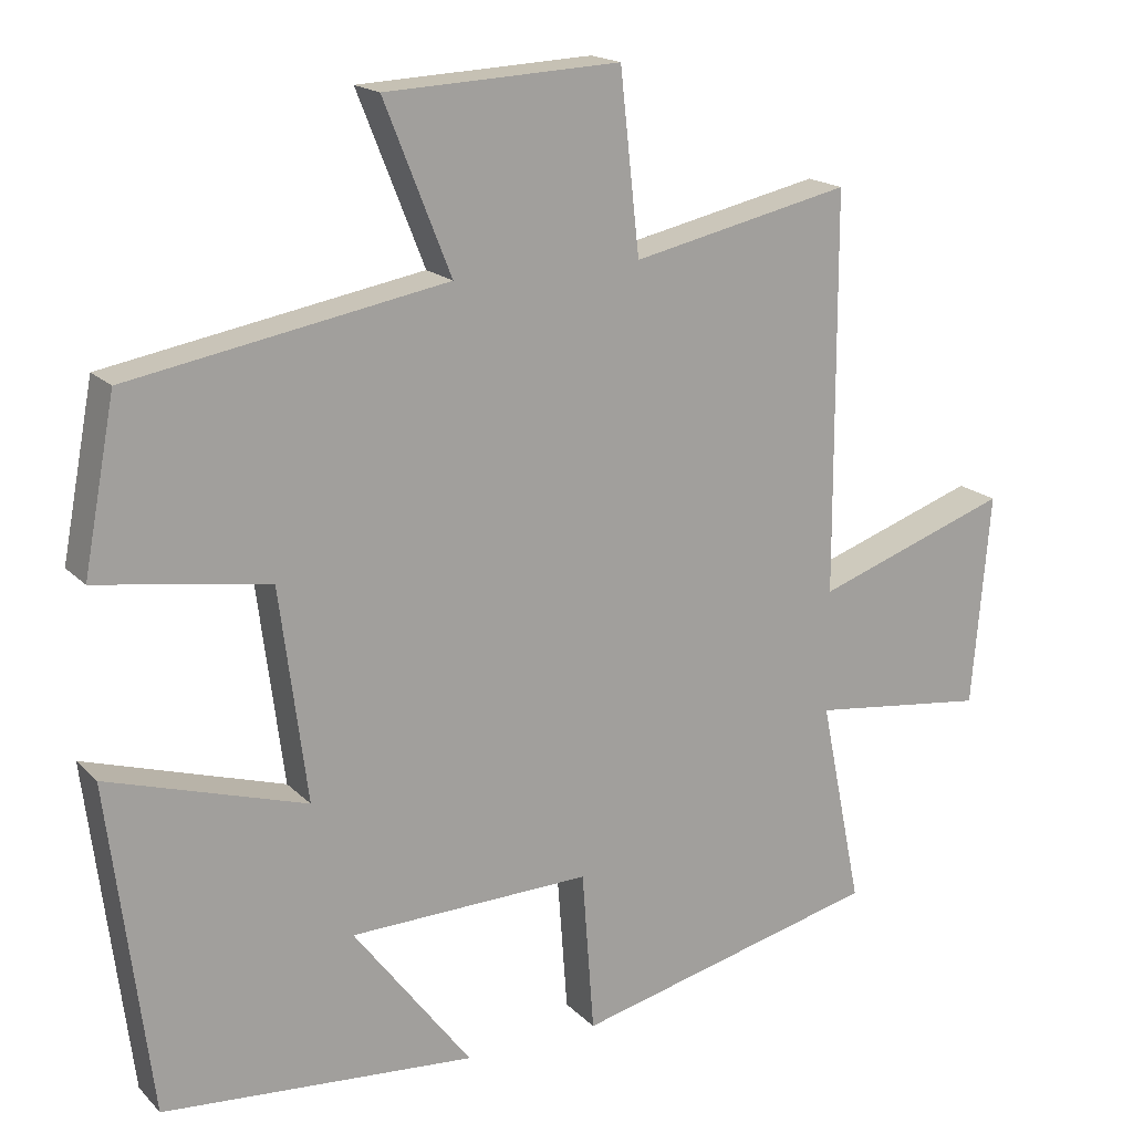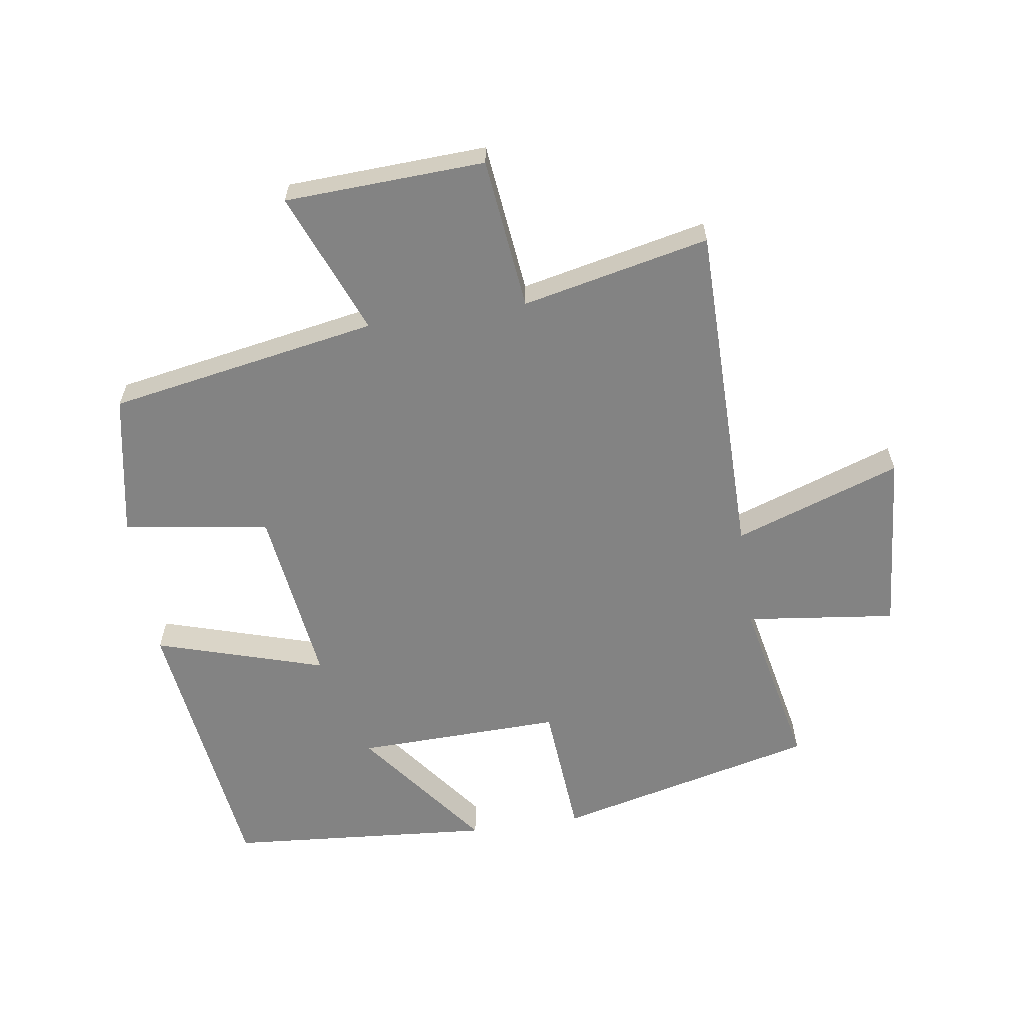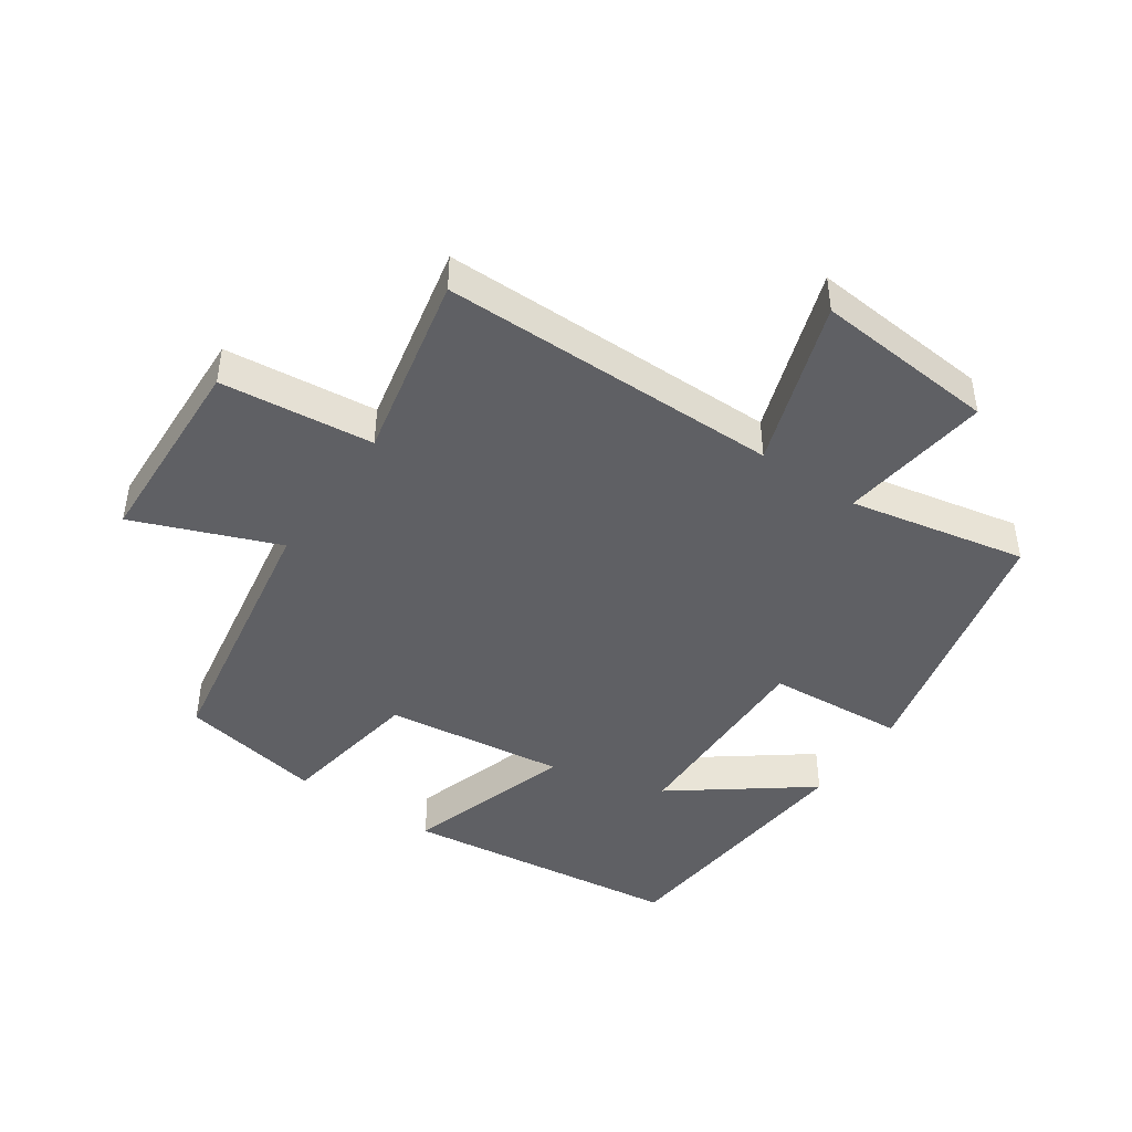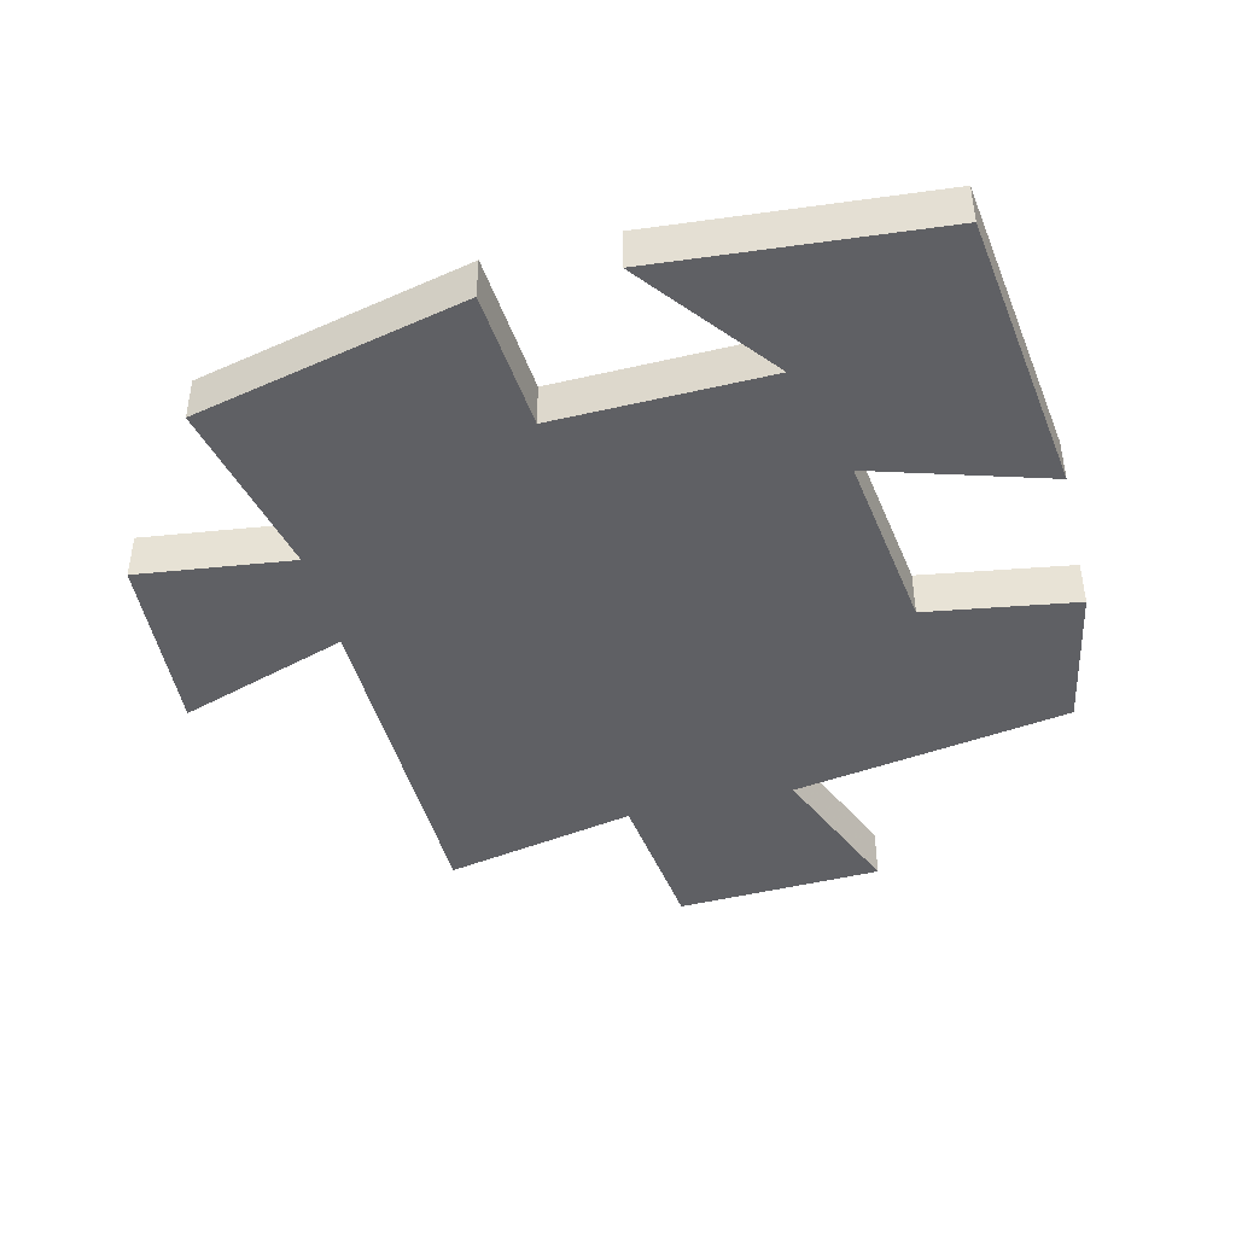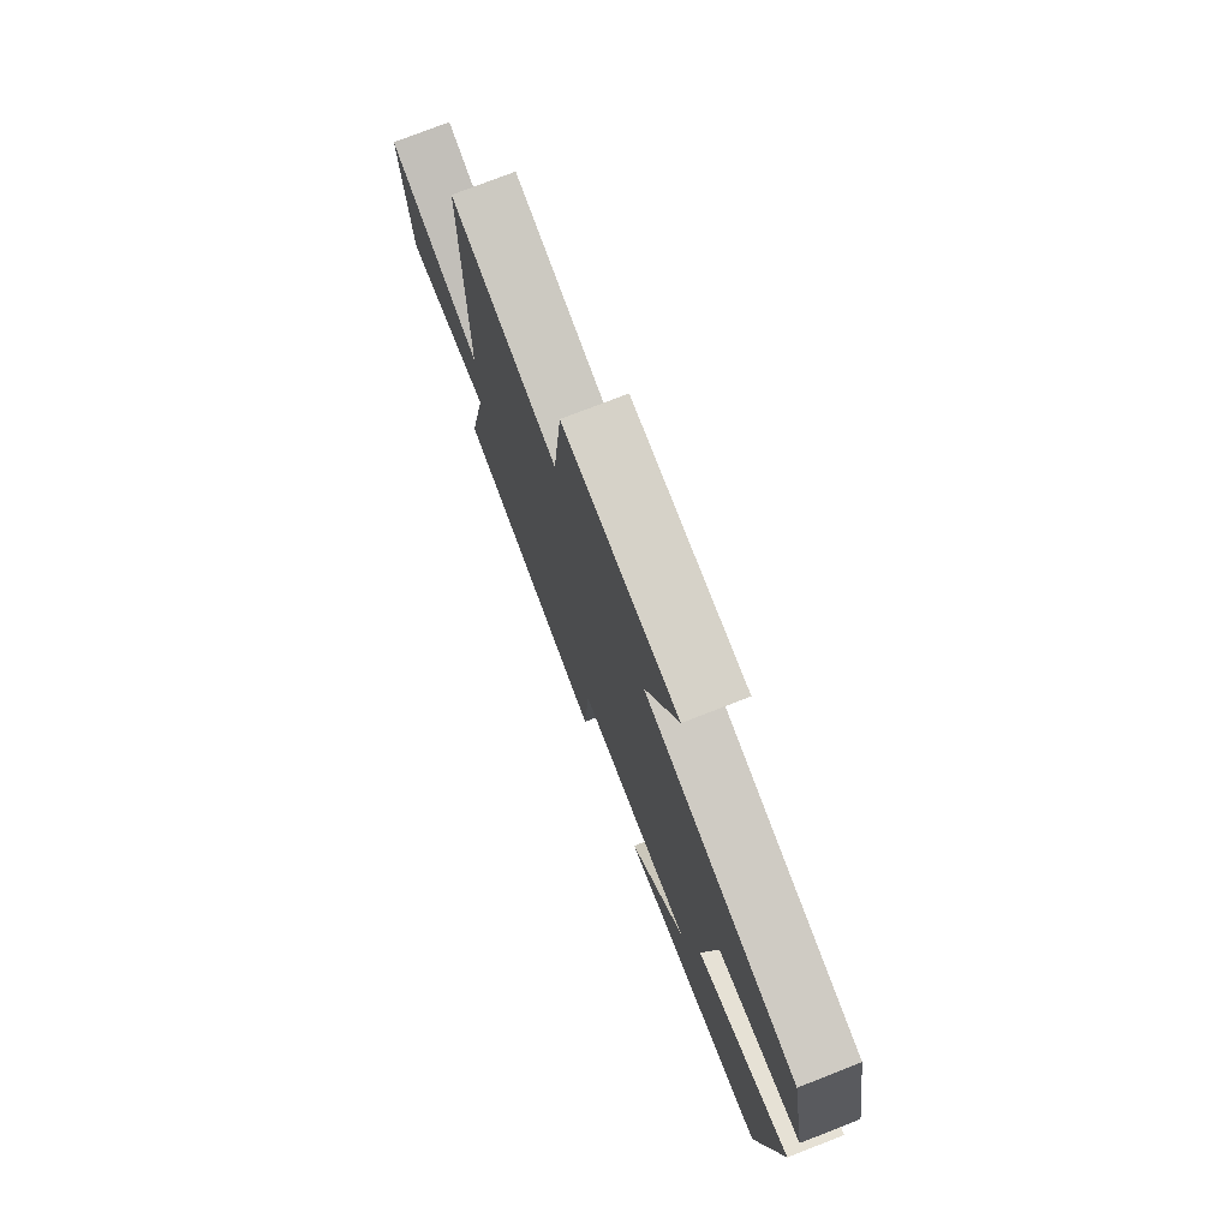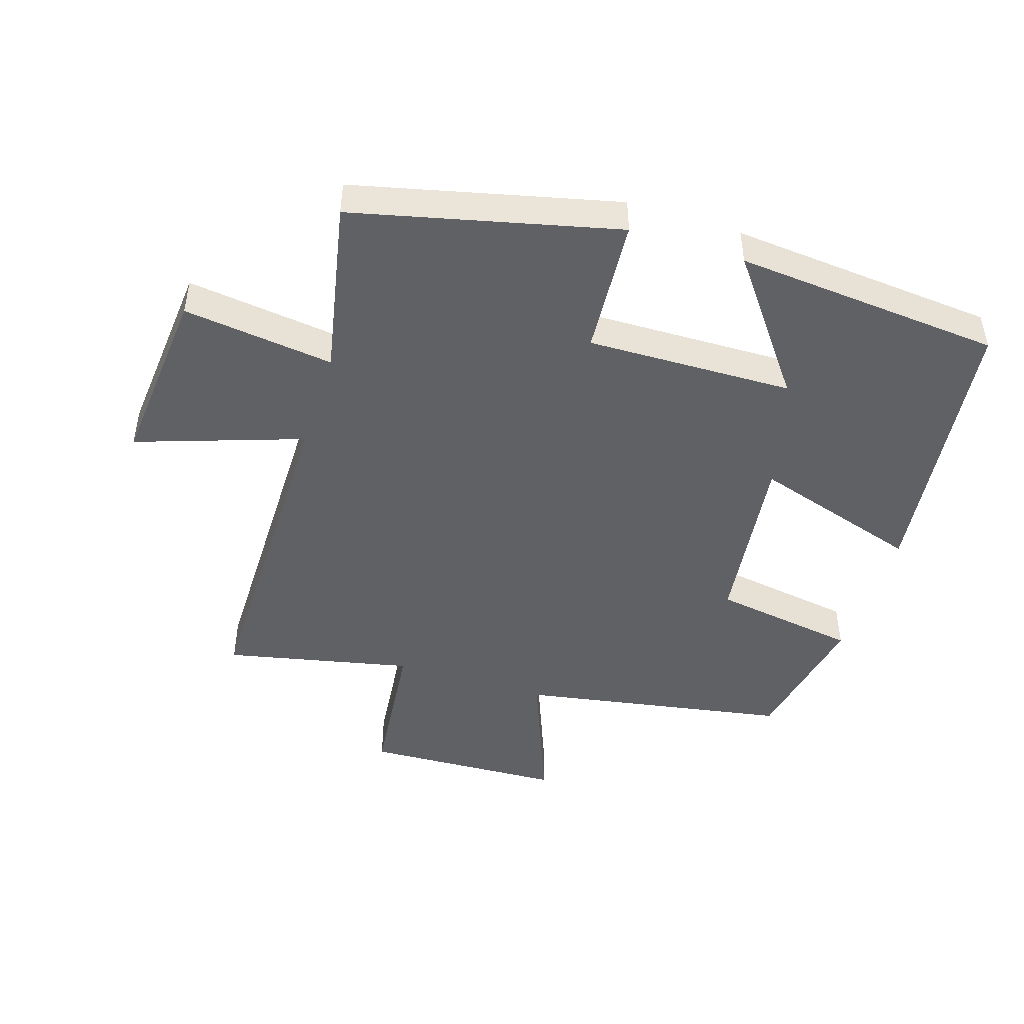
<metadata>
{"format":"obj","ext":"obj","renderer":"f3d","projection":"perspective","resolution":1024,"background":"white","views":[{"elev":17.7,"azim":-29.1,"up":"+Z"},{"elev":-61.0,"azim":8.6,"up":"+Y"},{"elev":-44.4,"azim":55.3,"up":"+Y"},{"elev":-43.4,"azim":-166.0,"up":"+Y"},{"elev":76.1,"azim":-111.3,"up":"+Z"},{"elev":-46.8,"azim":162.2,"up":"+Y"}]}
</metadata>
<code>
v 0.556 0.07 -0.402
v 0.149 0.07 -0.5
v 0.133 0.07 -0.286
v -0.187 0.07 -0.294
v -0.031 0.07 -0.5
v -0.445 0.07 -0.466
v -0.5 0.07 -0.03
v -0.238 0.07 -0.111
v -0.274 0.07 0.169
v -0.5 0.07 0.204
v -0.458 0.07 0.426
v -0.04 0.07 0.5
v -0.128 0.07 0.722
v 0.182 0.07 0.736
v 0.208 0.07 0.5
v 0.498 0.07 0.563
v 0.5 0.07 0.036
v 0.758 0.07 0.125
v 0.734 0.07 -0.157
v 0.5 0.07 -0.128
v 0.556 0 -0.402
v 0.149 0 -0.5
v 0.133 0 -0.286
v -0.187 0 -0.294
v -0.031 0 -0.5
v -0.445 0 -0.466
v -0.5 0 -0.03
v -0.238 0 -0.111
v -0.274 0 0.169
v -0.5 0 0.204
v -0.458 0 0.426
v -0.04 0 0.5
v -0.128 0 0.722
v 0.182 0 0.736
v 0.208 0 0.5
v 0.498 0 0.563
v 0.5 0 0.036
v 0.758 0 0.125
v 0.734 0 -0.157
v 0.5 0 -0.128
f 17 18 19 20
f 15 16 17 20
f 15 20 1 2
f 12 13 14 15
f 9 10 11 12
f 8 9 12 15
f 6 7 8
f 4 5 6
f 4 6 8 15
f 15 2 3
f 3 4 15
f 40 39 38 37
f 40 37 36 35
f 22 21 40 35
f 35 34 33 32
f 32 31 30 29
f 35 32 29 28
f 28 27 26
f 26 25 24
f 35 28 26 24
f 23 22 35
f 35 24 23
f 1 21 22 2
f 2 22 23 3
f 3 23 24 4
f 4 24 25 5
f 5 25 26 6
f 6 26 27 7
f 7 27 28 8
f 8 28 29 9
f 9 29 30 10
f 10 30 31 11
f 11 31 32 12
f 12 32 33 13
f 13 33 34 14
f 14 34 35 15
f 15 35 36 16
f 16 36 37 17
f 17 37 38 18
f 18 38 39 19
f 19 39 40 20
f 20 40 21 1

</code>
